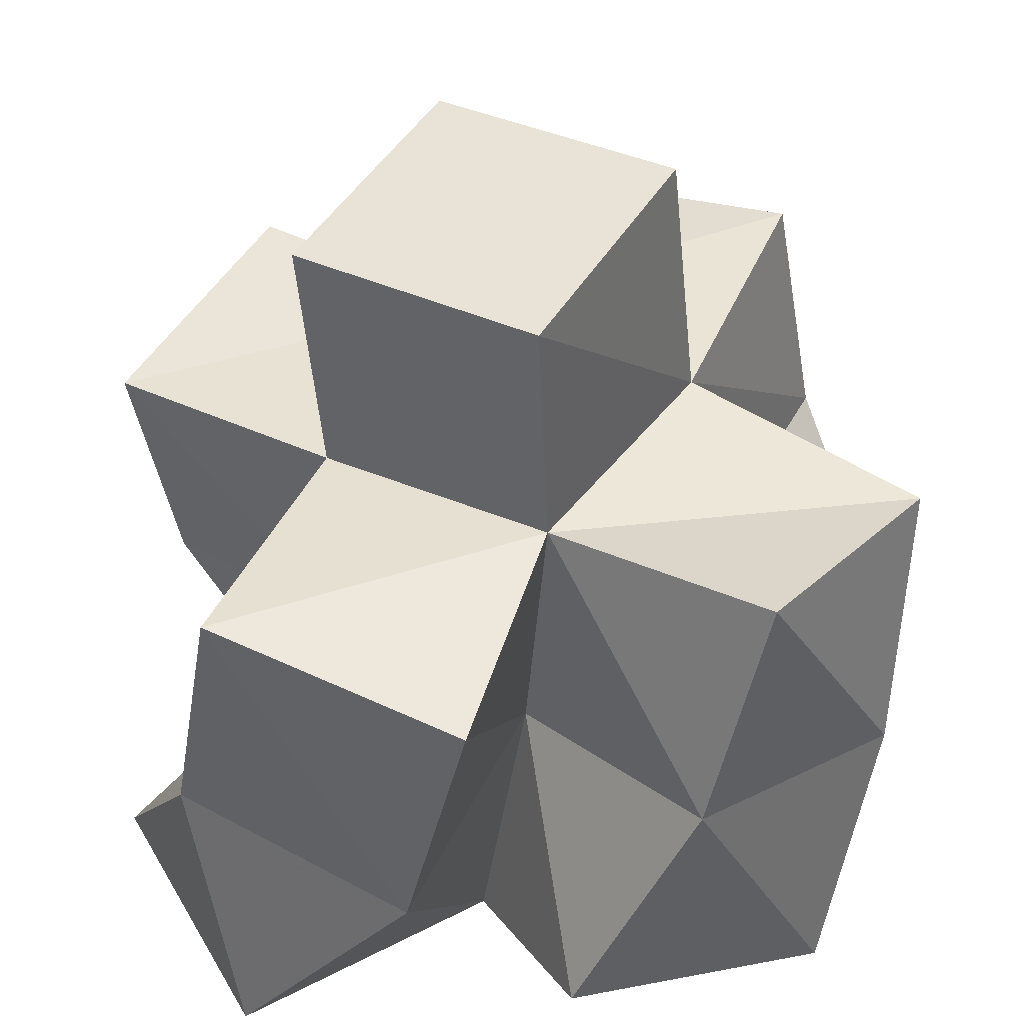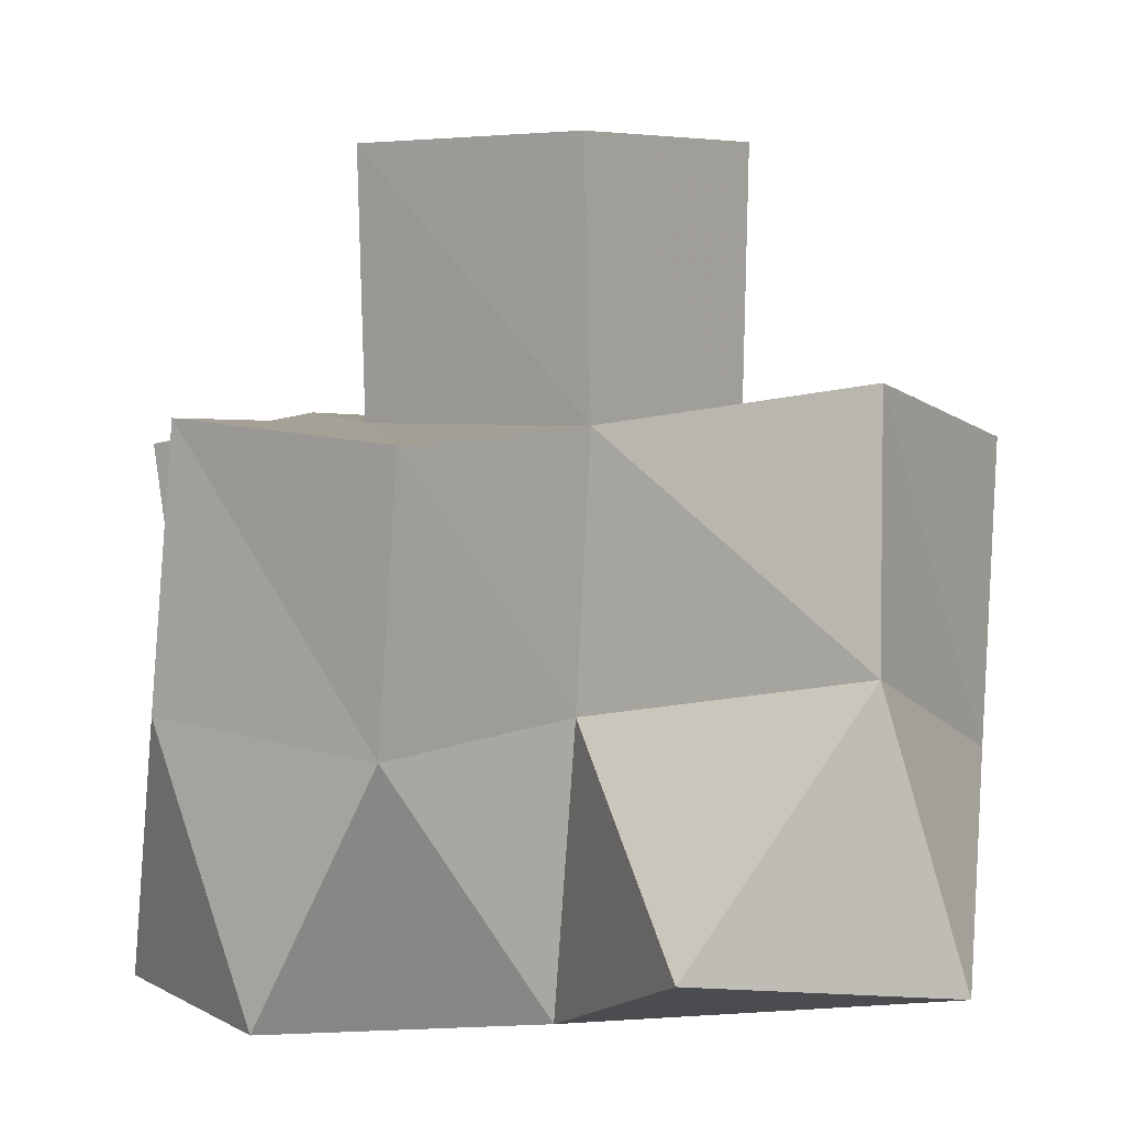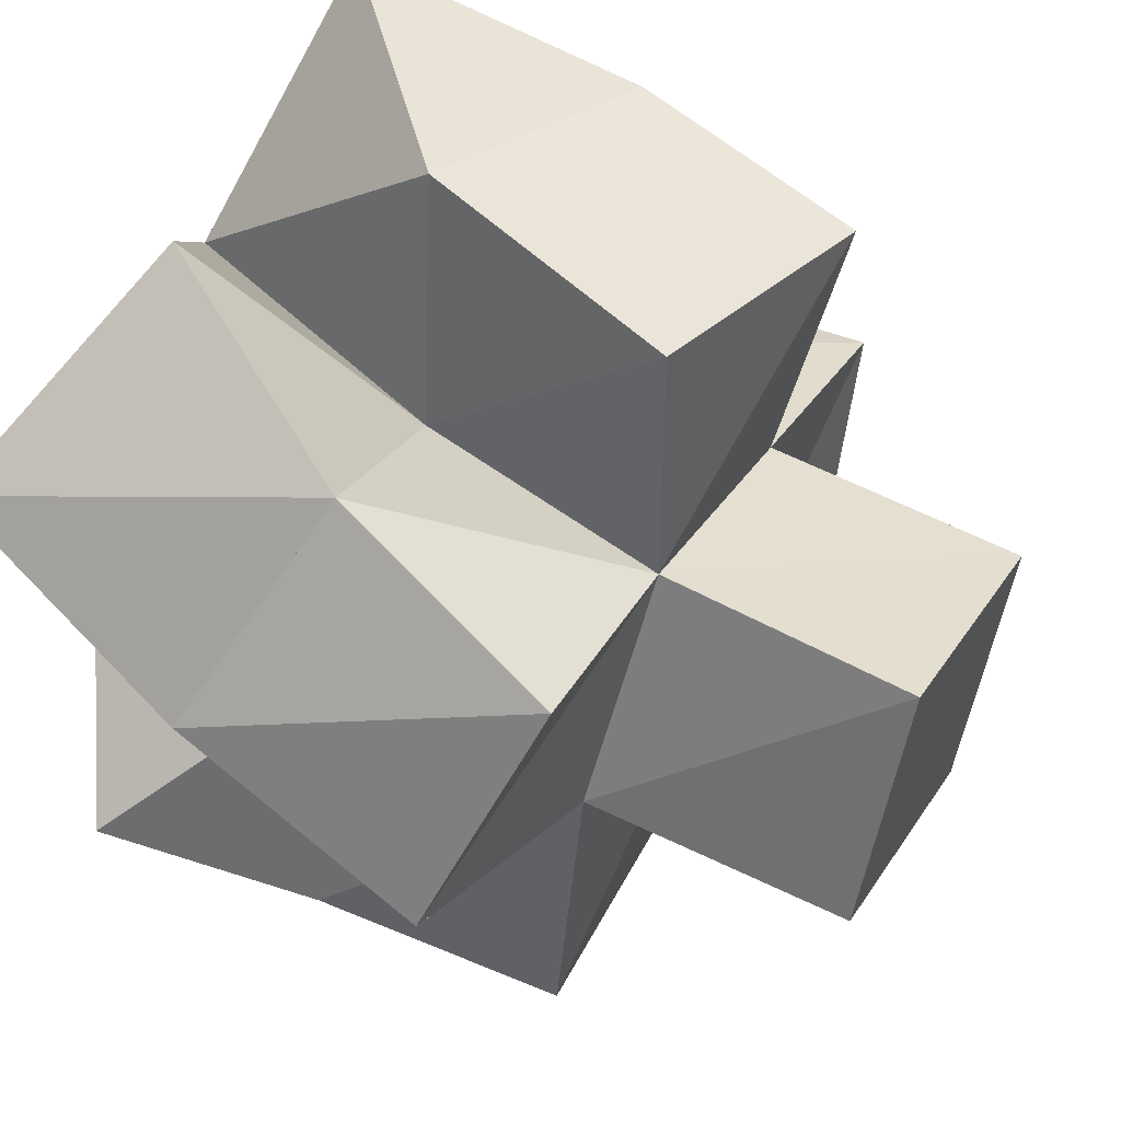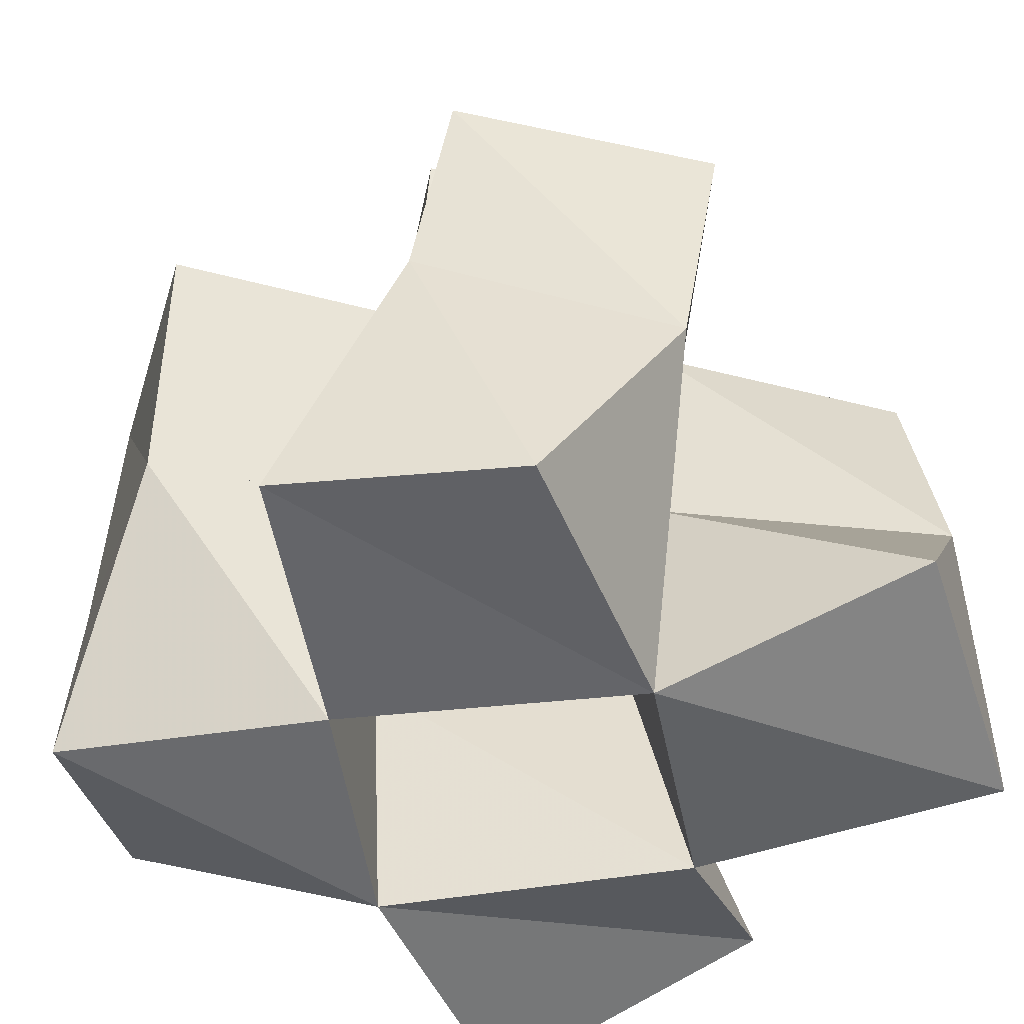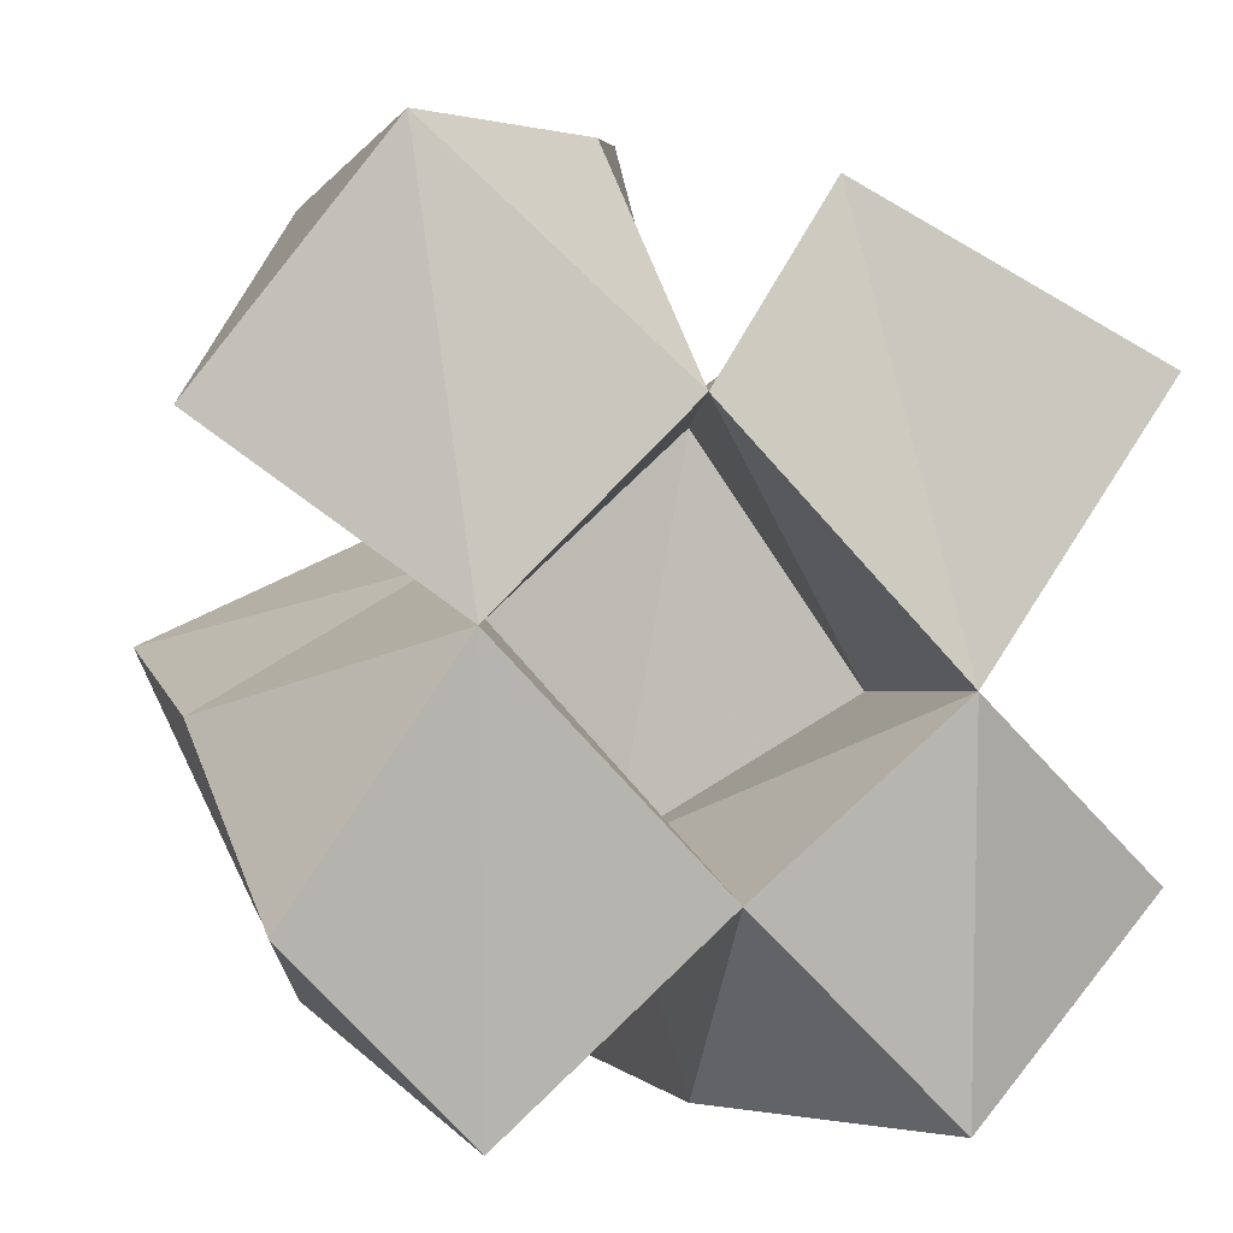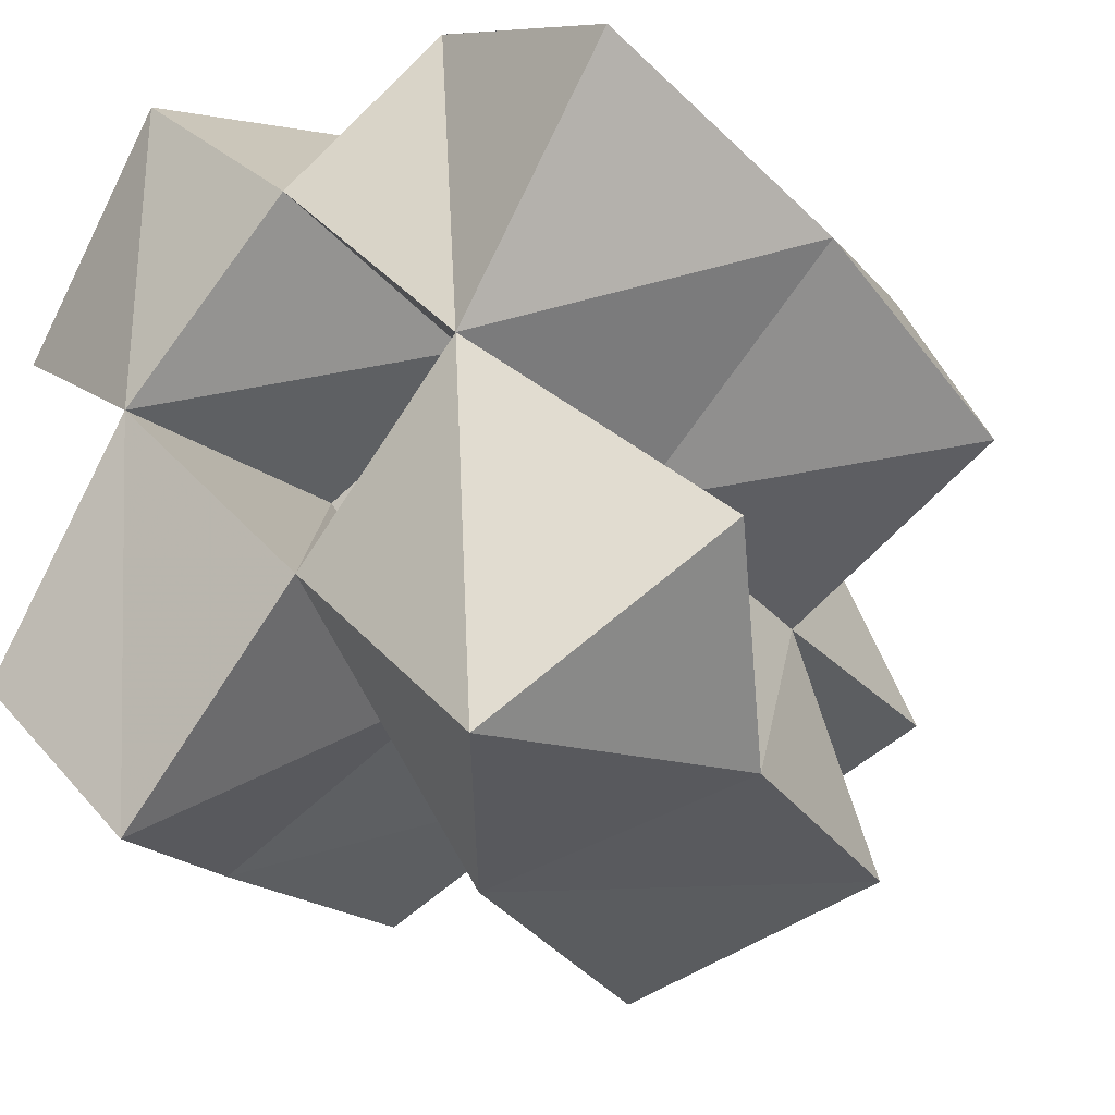
<metadata>
{"format":"obj","ext":"obj","renderer":"f3d","projection":"perspective","resolution":1024,"background":"white","views":[{"elev":45.2,"azim":8.5,"up":"+Y"},{"elev":0.6,"azim":-75.1,"up":"+Y"},{"elev":55.3,"azim":123.2,"up":"+Z"},{"elev":-50.8,"azim":-123.1,"up":"+Y"},{"elev":5.9,"azim":-9.9,"up":"+Z"},{"elev":-26.9,"azim":37.8,"up":"+Z"}]}
</metadata>
<code>
v 0.4341 0.1208 0.2215
v 0.455 0.167 0.2498
v 0.475 0.1071 0.1912
v 0.4755 0.159 0.195
v 0.4665 0.1154 0.2626
v 0.4996 0.1534 0.2605
v 0.5079 0.109 0.2233
v 0.5155 0.1618 0.2159
v 0.4456 0.1081 0.1479
v 0.436 0.1538 0.1731
v 0.4762 0.1122 0.1145
v 0.4535 0.1594 0.1273
v 0.5134 0.1105 0.1497
v 0.5035 0.1606 0.1502
v 0.5473 0.1083 0.1803
v 0.5439 0.1604 0.1738
v 0.5303 0.1234 0.2543
v 0.5525 0.1713 0.2445
v 0.577 0.1086 0.2259
v 0.5853 0.1593 0.2089
v 0.5482 0.1121 0.1138
v 0.5146 0.1555 0.1094
v 0.584 0.1319 0.1462
v 0.5633 0.1655 0.1211
v 0.4626 0.214 0.2489
v 0.4746 0.2081 0.1978
v 0.5116 0.2069 0.2616
v 0.5192 0.2117 0.2147
v 0.4297 0.2036 0.1783
v 0.4495 0.2091 0.1327
v 0.4946 0.2097 0.1511
v 0.541 0.2111 0.1698
v 0.5621 0.2185 0.2346
v 0.5863 0.2078 0.1918
v 0.5066 0.2067 0.1053
v 0.5545 0.2143 0.1195
v 0.4707 0.2571 0.1975
v 0.4894 0.2589 0.1513
v 0.5174 0.2606 0.2163
v 0.5357 0.2624 0.1699
f 1 2 4
f 3 1 4
f 2 6 8
f 4 2 8
f 6 5 7
f 8 6 7
f 5 1 3
f 7 5 3
f 8 7 3
f 4 8 3
f 2 1 5
f 6 2 5
f 9 10 12
f 11 9 12
f 10 4 14
f 12 10 14
f 4 3 13
f 14 4 13
f 3 9 11
f 13 3 11
f 14 13 11
f 12 14 11
f 10 9 3
f 4 10 3
f 7 8 16
f 15 7 16
f 8 18 20
f 16 8 20
f 18 17 19
f 20 18 19
f 17 7 15
f 19 17 15
f 20 19 15
f 16 20 15
f 8 7 17
f 18 8 17
f 13 14 22
f 21 13 22
f 14 16 24
f 22 14 24
f 16 15 23
f 24 16 23
f 15 13 21
f 23 15 21
f 24 23 21
f 22 24 21
f 14 13 15
f 16 14 15
f 2 25 26
f 4 2 26
f 25 27 28
f 26 25 28
f 27 6 8
f 28 27 8
f 6 2 4
f 8 6 4
f 28 8 4
f 26 28 4
f 25 2 6
f 27 25 6
f 10 29 30
f 12 10 30
f 29 26 31
f 30 29 31
f 26 4 14
f 31 26 14
f 4 10 12
f 14 4 12
f 31 14 12
f 30 31 12
f 29 10 4
f 26 29 4
f 8 28 32
f 16 8 32
f 28 33 34
f 32 28 34
f 33 18 20
f 34 33 20
f 18 8 16
f 20 18 16
f 34 20 16
f 32 34 16
f 28 8 18
f 33 28 18
f 14 31 35
f 22 14 35
f 31 32 36
f 35 31 36
f 32 16 24
f 36 32 24
f 16 14 22
f 24 16 22
f 36 24 22
f 35 36 22
f 31 14 16
f 32 31 16
f 4 26 31
f 14 4 31
f 26 28 32
f 31 26 32
f 28 8 16
f 32 28 16
f 8 4 14
f 16 8 14
f 32 16 14
f 31 32 14
f 26 4 8
f 28 26 8
f 26 37 38
f 31 26 38
f 37 39 40
f 38 37 40
f 39 28 32
f 40 39 32
f 28 26 31
f 32 28 31
f 40 32 31
f 38 40 31
f 37 26 28
f 39 37 28

</code>
